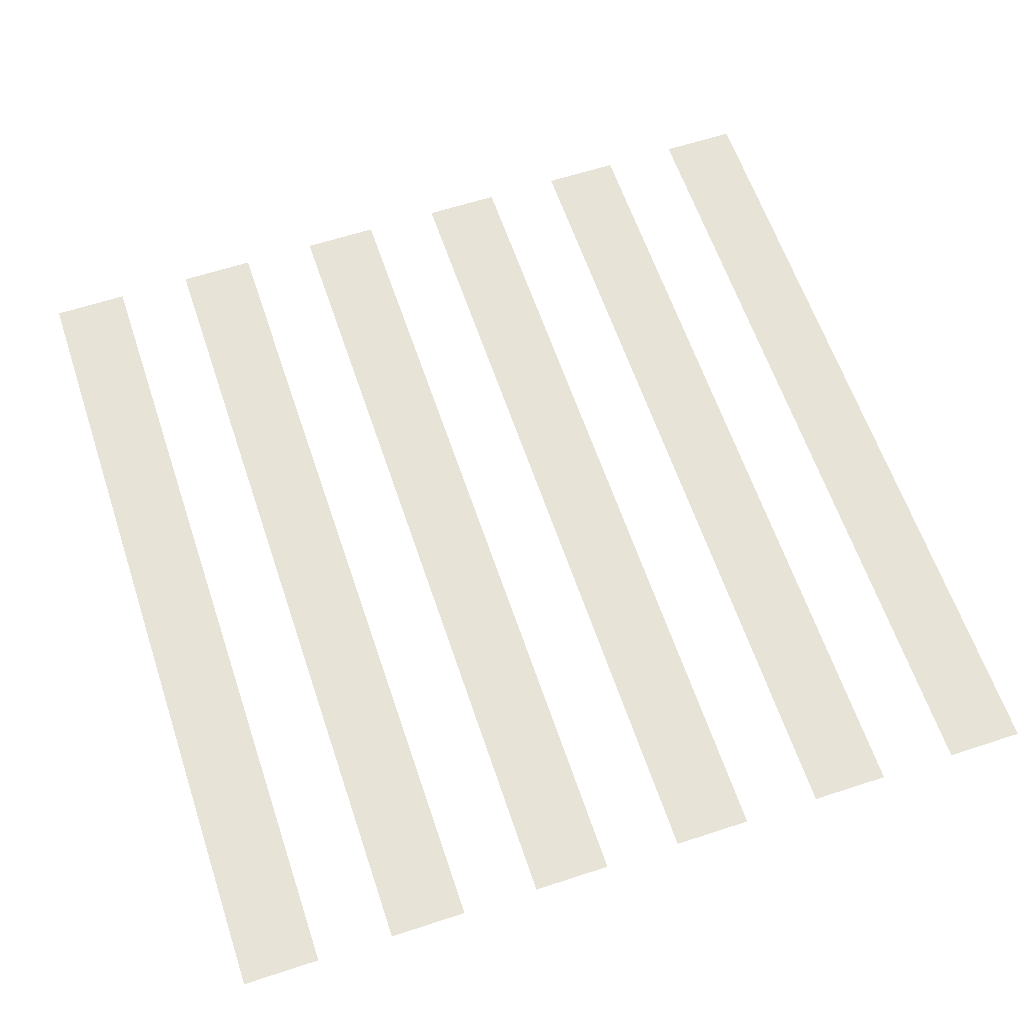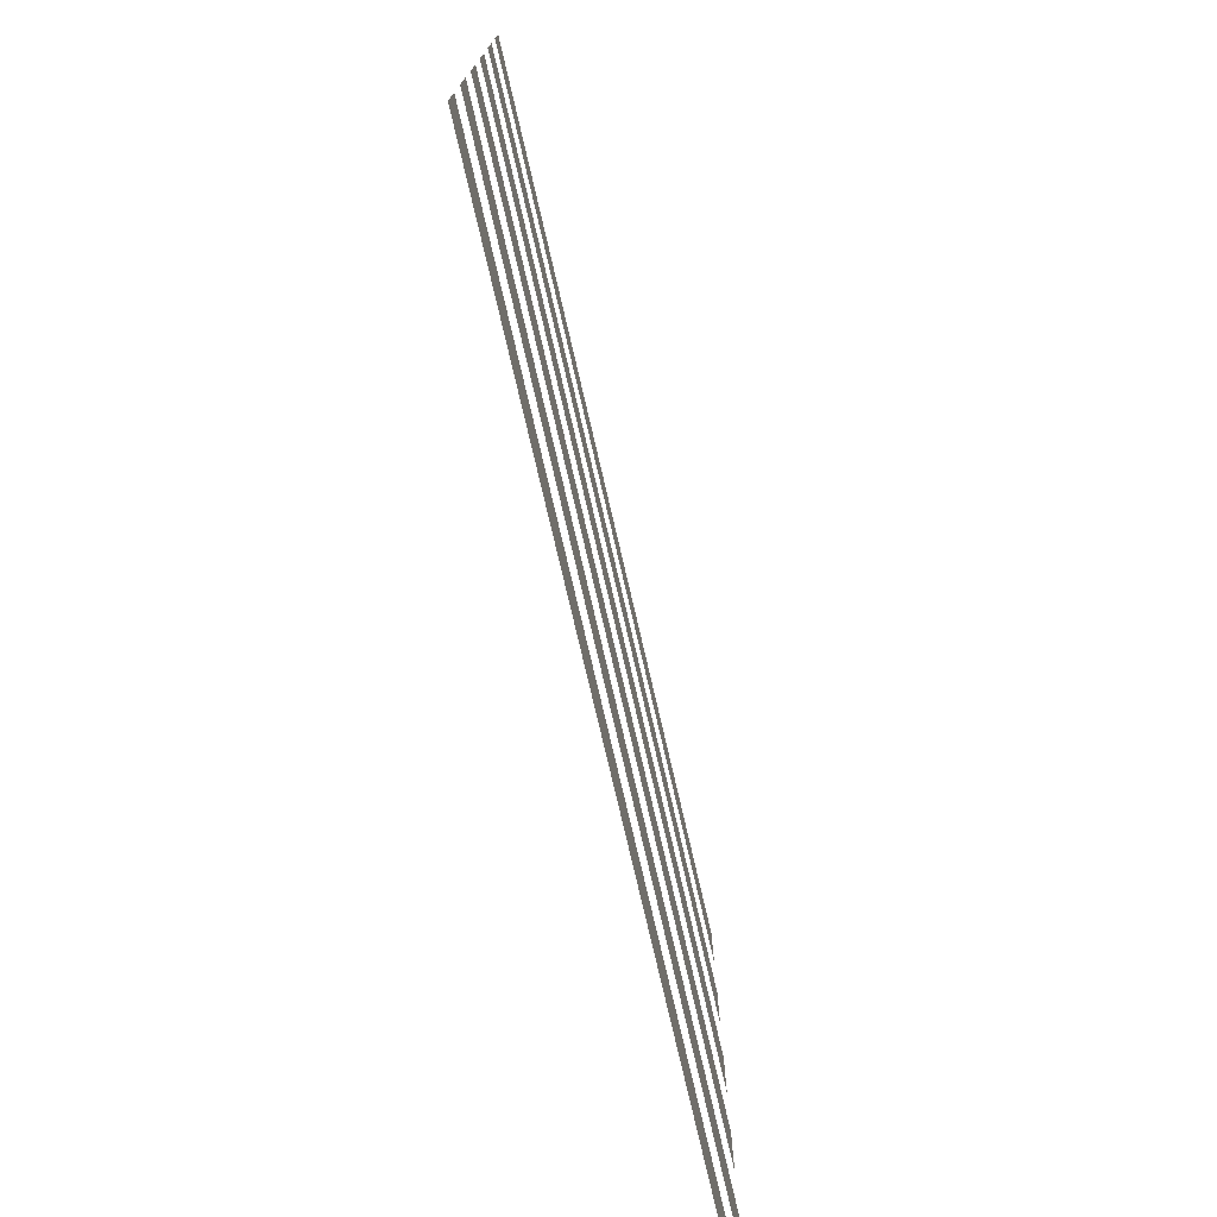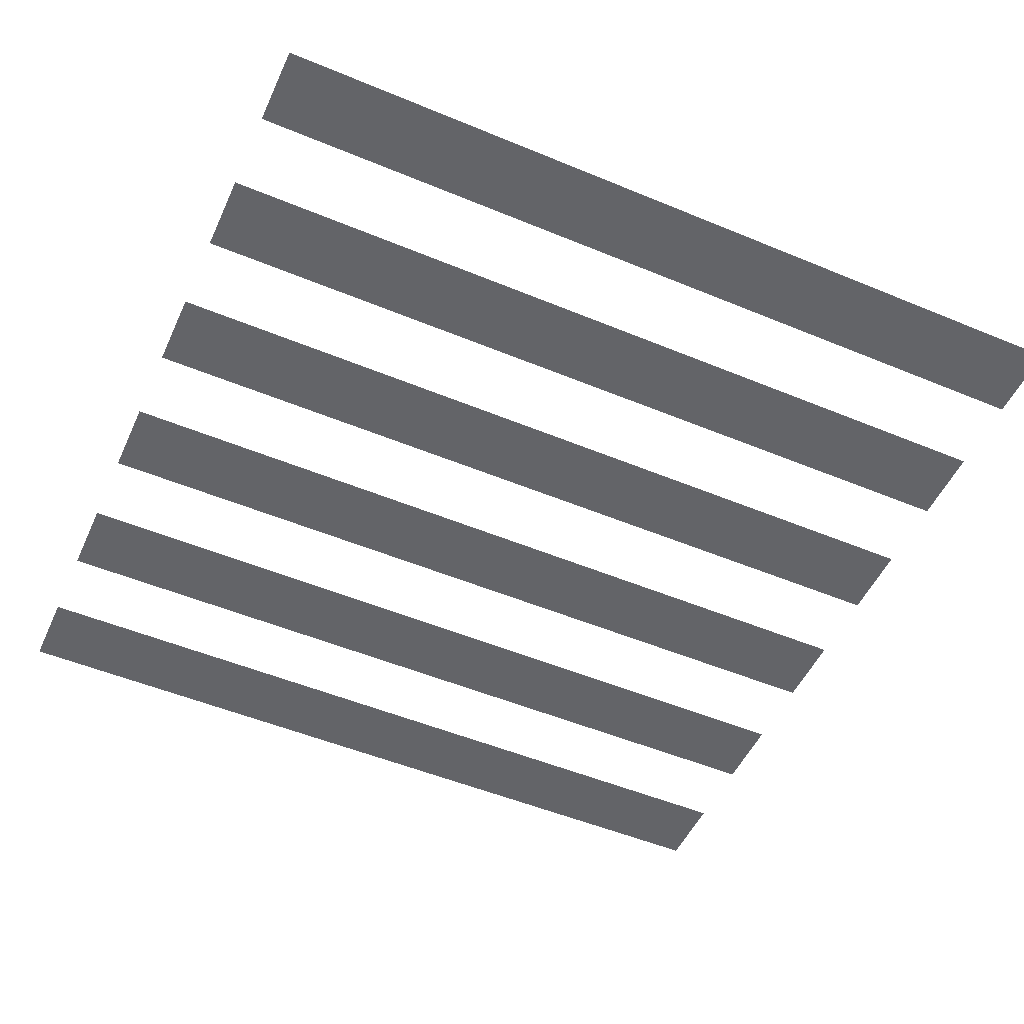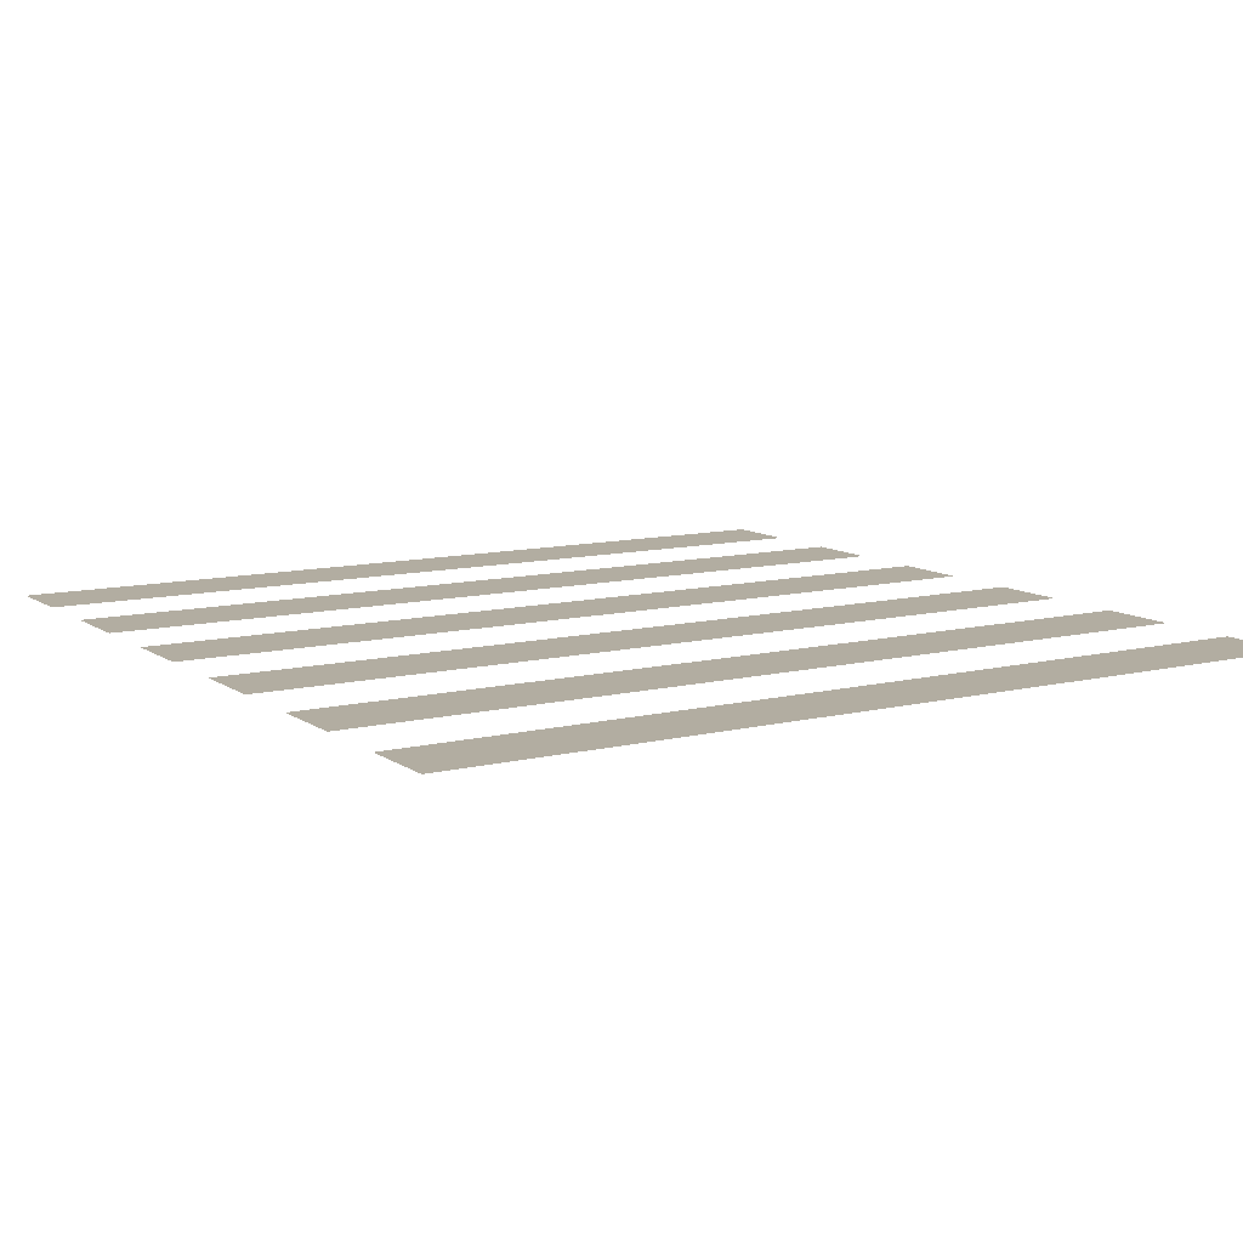
<metadata>
{"format":"obj","ext":"obj","renderer":"f3d","projection":"perspective","resolution":1024,"background":"white","views":[{"elev":61.5,"azim":71.5,"up":"+Y"},{"elev":-76.6,"azim":103.1,"up":"+Z"},{"elev":-51.3,"azim":155.7,"up":"+Y"},{"elev":10.5,"azim":-31.6,"up":"+Y"}]}
</metadata>
<code>
o Curve
v 0.000141 0 -0.02653
v 0.02654 0 -0.02653
v 0.02654 0 -0.02414
v 0.000141 0 -0.02414
f 4 2 1
f 4 3 2
o Curve
v 0.000141 0 -0.02653
v 0.02654 0 -0.02653
v 0.02654 0 -0.02414
v 0.000141 0 -0.02414
f 8 6 5
f 8 7 6
o Curve.001
v 0.000141 0 -0.02174
v 0.02654 0 -0.02174
v 0.02654 0 -0.01934
v 0.000141 0 -0.01934
f 12 10 9
f 12 11 10
o Curve.001
v 0.000141 0 -0.02174
v 0.02654 0 -0.02174
v 0.02654 0 -0.01934
v 0.000141 0 -0.01934
f 16 14 13
f 16 15 14
o Curve.002
v 0.000141 0 -0.01694
v 0.02654 0 -0.01694
v 0.02654 0 -0.01454
v 0.000141 0 -0.01454
f 20 18 17
f 20 19 18
o Curve.002
v 0.000141 0 -0.01694
v 0.02654 0 -0.01694
v 0.02654 0 -0.01454
v 0.000141 0 -0.01454
f 24 22 21
f 24 23 22
o Curve.003
v 0.000141 0 -0.01214
v 0.02654 0 -0.01214
v 0.02654 0 -0.00974
v 0.000141 0 -0.00974
f 28 26 25
f 28 27 26
o Curve.003
v 0.000141 0 -0.01214
v 0.02654 0 -0.01214
v 0.02654 0 -0.00974
v 0.000141 0 -0.00974
f 32 30 29
f 32 31 30
o Curve.004
v 0.000141 0 -0.007339
v 0.02654 0 -0.007339
v 0.02654 0 -0.004941
v 0.000141 0 -0.004941
f 36 34 33
f 36 35 34
o Curve.004
v 0.000141 0 -0.007339
v 0.02654 0 -0.007339
v 0.02654 0 -0.004941
v 0.000141 0 -0.004941
f 40 38 37
f 40 39 38
o Curve.005
v 0.000141 0 -0.00254
v 0.02654 0 -0.00254
v 0.02654 0 -0.000141
v 0.000141 0 -0.000141
f 44 42 41
f 44 43 42
o Curve.005
v 0.000141 0 -0.00254
v 0.02654 0 -0.00254
v 0.02654 0 -0.000141
v 0.000141 0 -0.000141
f 48 46 45
f 48 47 46

</code>
